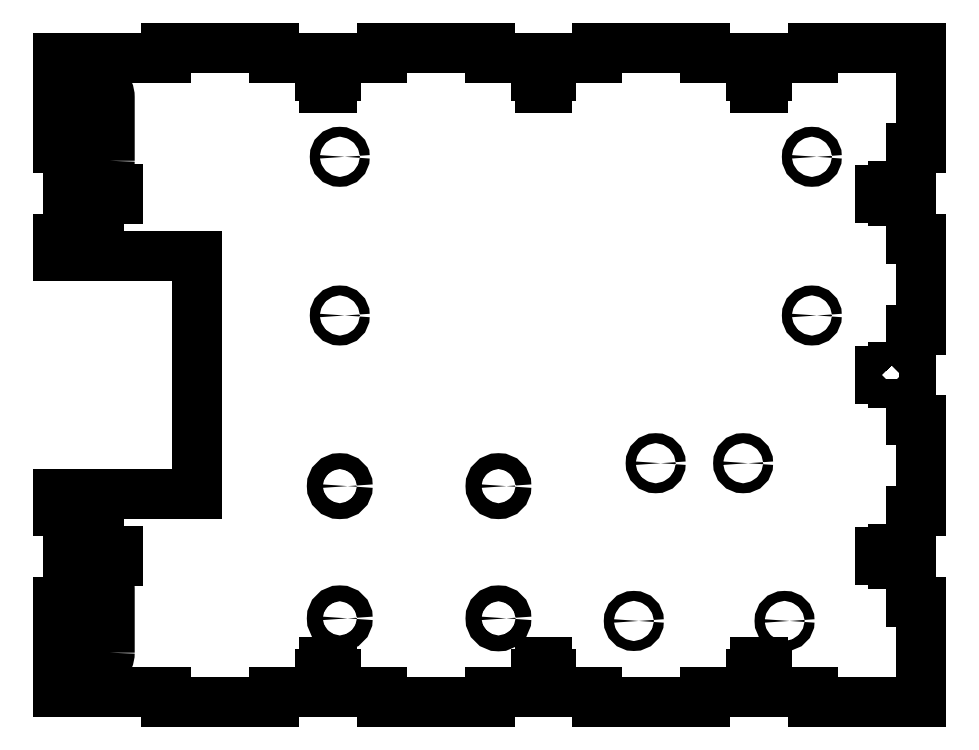
<metadata>
{"format":"dxf","ext":"dxf","renderer":"ezdxf+matplotlib","layout":"modelspace","background":"white","min_lineweight":24,"dpi":150}
</metadata>
<code>
0
SECTION
2
ENTITIES
0
LWPOLYLINE
8
0
90
196
70
1
43
0
10
-0.154
20
-4.049
10
6.994e-16
20
-4.049
10
6.994e-16
20
-4.571
10
0.125
20
-4.571
10
0.125
20
-5.714
10
6.994e-16
20
-5.714
10
6.994e-16
20
-6.237
10
-0.154
20
-6.237
10
-0.154
20
-6.187
10
-0.2328
20
-6.187
10
-0.2328
20
-6.237
10
-0.3868
20
-6.237
10
-0.3868
20
-6.335
10
-0.2328
20
-6.335
10
-0.2328
20
-6.384
10
-0.154
20
-6.384
10
-0.154
20
-6.335
10
6.994e-16
20
-6.335
10
6.994e-16
20
-6.857
10
0.125
20
-6.857
10
0.125
20
-8.125
10
-1.234
20
-8.125
10
-1.234
20
-8
10
-1.865
20
-8
10
-1.865
20
-7.846
10
-1.816
20
-7.846
10
-1.816
20
-7.767
10
-1.865
20
-7.767
10
-1.865
20
-7.613
10
-1.963
20
-7.613
10
-1.963
20
-7.767
10
-2.012
20
-7.767
10
-2.012
20
-7.846
10
-1.963
20
-7.846
10
-1.963
20
-8
10
-2.594
20
-8
10
-2.594
20
-8.125
10
-3.953
20
-8.125
10
-3.953
20
-8
10
-4.584
20
-8
10
-4.584
20
-7.846
10
-4.534
20
-7.846
10
-4.534
20
-7.767
10
-4.584
20
-7.767
10
-4.584
20
-7.613
10
-4.682
20
-7.613
10
-4.682
20
-7.767
10
-4.731
20
-7.767
10
-4.731
20
-7.846
10
-4.682
20
-7.846
10
-4.682
20
-8
10
-5.312
20
-8
10
-5.312
20
-8.125
10
-6.672
20
-8.125
10
-6.672
20
-8
10
-7.302
20
-8
10
-7.302
20
-7.846
10
-7.253
20
-7.846
10
-7.253
20
-7.767
10
-7.302
20
-7.767
10
-7.302
20
-7.613
10
-7.401
20
-7.613
10
-7.401
20
-7.767
10
-7.45
20
-7.767
10
-7.45
20
-7.846
10
-7.401
20
-7.846
10
-7.401
20
-8
10
-8.031
20
-8
10
-8.031
20
-8.125
10
-9.391
20
-8.125
10
-9.391
20
-8
10
-10.75
20
-8
10
-10.75
20
-6.857
10
-10.62
20
-6.857
10
-10.62
20
-6.348
10
-10
20
-6.348
10
-10
20
-6.223
10
-10.62
20
-6.223
10
-10.62
20
-6.018
10
-10.47
20
-6.018
10
-10.47
20
-6.067
10
-10.39
20
-6.067
10
-10.39
20
-6.018
10
-10.24
20
-6.018
10
-10.24
20
-5.92
10
-10.39
20
-5.92
10
-10.39
20
-5.87
10
-10.47
20
-5.87
10
-10.47
20
-5.92
10
-10.62
20
-5.92
10
-10.62
20
-5.714
10
-10.75
20
-5.714
10
-10.75
20
-5.5
10
-9
20
-5.5
10
-9
20
-2.5
10
-10.75
20
-2.5
10
-10.75
20
-2.286
10
-10.62
20
-2.286
10
-10.62
20
-2.081
10
-10.47
20
-2.081
10
-10.47
20
-2.13
10
-10.39
20
-2.13
10
-10.39
20
-2.081
10
-10.24
20
-2.081
10
-10.24
20
-1.982
10
-10.39
20
-1.982
10
-10.39
20
-1.933
10
-10.47
20
-1.933
10
-10.47
20
-1.982
10
-10.62
20
-1.982
10
-10.62
20
-1.777
10
-10
20
-1.777
10
-10
20
-1.652
10
-10.62
20
-1.652
10
-10.62
20
-1.143
10
-10.75
20
-1.143
10
-10.75
20
0
10
-9.391
20
0
10
-9.391
20
0.125
10
-8.031
20
0.125
10
-8.031
20
0
10
-7.401
20
0
10
-7.401
20
-0.154
10
-7.45
20
-0.154
10
-7.45
20
-0.2328
10
-7.401
20
-0.2328
10
-7.401
20
-0.3868
10
-7.302
20
-0.3868
10
-7.302
20
-0.2328
10
-7.253
20
-0.2328
10
-7.253
20
-0.154
10
-7.302
20
-0.154
10
-7.302
20
0
10
-6.672
20
0
10
-6.672
20
0.125
10
-5.312
20
0.125
10
-5.312
20
0
10
-4.682
20
-6.556e-16
10
-4.682
20
-0.154
10
-4.731
20
-0.154
10
-4.731
20
-0.2328
10
-4.682
20
-0.2328
10
-4.682
20
-0.3868
10
-4.584
20
-0.3868
10
-4.584
20
-0.2328
10
-4.534
20
-0.2328
10
-4.534
20
-0.154
10
-4.584
20
-0.154
10
-4.584
20
-7.5e-16
10
-3.953
20
0
10
-3.953
20
0.125
10
-2.594
20
0.125
10
-2.594
20
0
10
-1.963
20
-1.399e-15
10
-1.963
20
-0.154
10
-2.012
20
-0.154
10
-2.012
20
-0.2328
10
-1.963
20
-0.2328
10
-1.963
20
-0.3868
10
-1.865
20
-0.3868
10
-1.865
20
-0.2328
10
-1.816
20
-0.2328
10
-1.816
20
-0.154
10
-1.865
20
-0.154
10
-1.865
20
-1.399e-15
10
-1.234
20
0
10
-1.234
20
0.125
10
0.125
20
0.125
10
0.125
20
-1.143
10
6.994e-16
20
-1.143
10
6.994e-16
20
-1.665
10
-0.154
20
-1.665
10
-0.154
20
-1.616
10
-0.2328
20
-1.616
10
-0.2328
20
-1.665
10
-0.3868
20
-1.665
10
-0.3868
20
-1.763
10
-0.2328
20
-1.763
10
-0.2328
20
-1.813
10
-0.154
20
-1.813
10
-0.154
20
-1.763
10
6.994e-16
20
-1.763
10
6.994e-16
20
-2.286
10
0.125
20
-2.286
10
0.125
20
-3.429
10
6.994e-16
20
-3.429
10
6.994e-16
20
-3.951
10
-0.154
20
-3.951
10
-0.154
20
-3.902
10
-0.2328
20
-3.902
10
-0.2328
20
-3.951
10
-0.3868
20
-3.951
10
-0.3868
20
-4.049
10
-0.2328
20
-4.049
10
-0.2328
20
-4.098
10
-0.154
20
-4.098
0
LWPOLYLINE
8
0
90
4
70
1
43
0
10
-10.1
20
-1.3
10
-10.1
20
-0.5
42
1
10
-10.5
20
-0.5
10
-10.5
20
-1.3
42
1
0
LWPOLYLINE
8
0
90
4
70
1
43
0
10
-10.1
20
-7.5
10
-10.1
20
-6.7
42
1
10
-10.5
20
-6.7
10
-10.5
20
-7.5
42
1
0
CIRCLE
8
0
10
-1.594
20
-7.1
30
0
40
0.06299
0
CIRCLE
8
0
10
-7.2
20
-7.067
30
0
40
0.1
0
CIRCLE
8
0
10
-7.2
20
-3.25
30
0
40
0.0625
0
CIRCLE
8
0
10
-1.25
20
-1.25
30
0
40
0.0625
0
CIRCLE
8
0
10
-7.2
20
-5.401
30
0
40
0.1
0
CIRCLE
8
0
10
-3.218
20
-5.112
30
0
40
0.06299
0
CIRCLE
8
0
10
-3.494
20
-7.1
30
0
40
0.06299
0
CIRCLE
8
0
10
-5.2
20
-7.067
30
0
40
0.1
0
CIRCLE
8
0
10
-7.2
20
-1.25
30
0
40
0.0625
0
CIRCLE
8
0
10
-1.25
20
-3.25
30
0
40
0.0625
0
CIRCLE
8
0
10
-5.2
20
-5.401
30
0
40
0.1
0
CIRCLE
8
0
10
-2.116
20
-5.112
30
0
40
0.06299
0
ENDSEC
0
EOF

</code>
